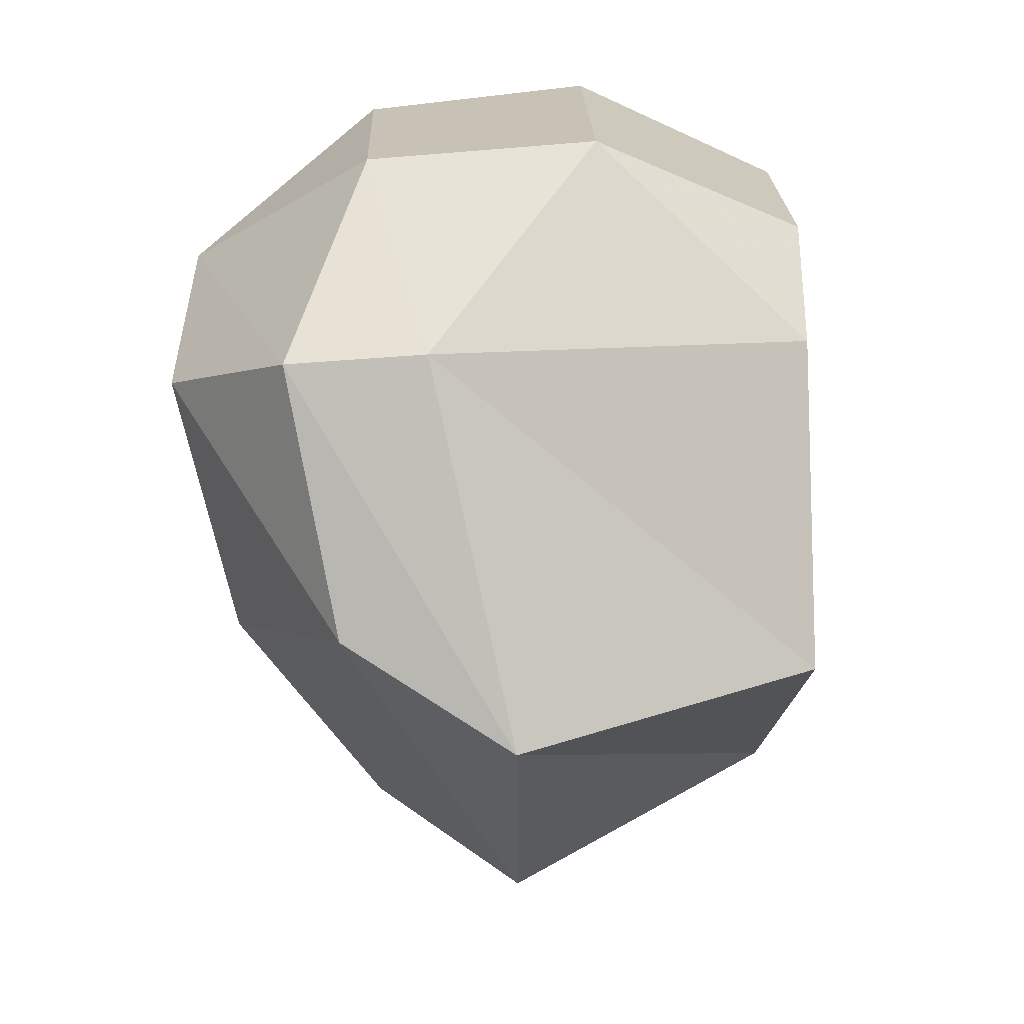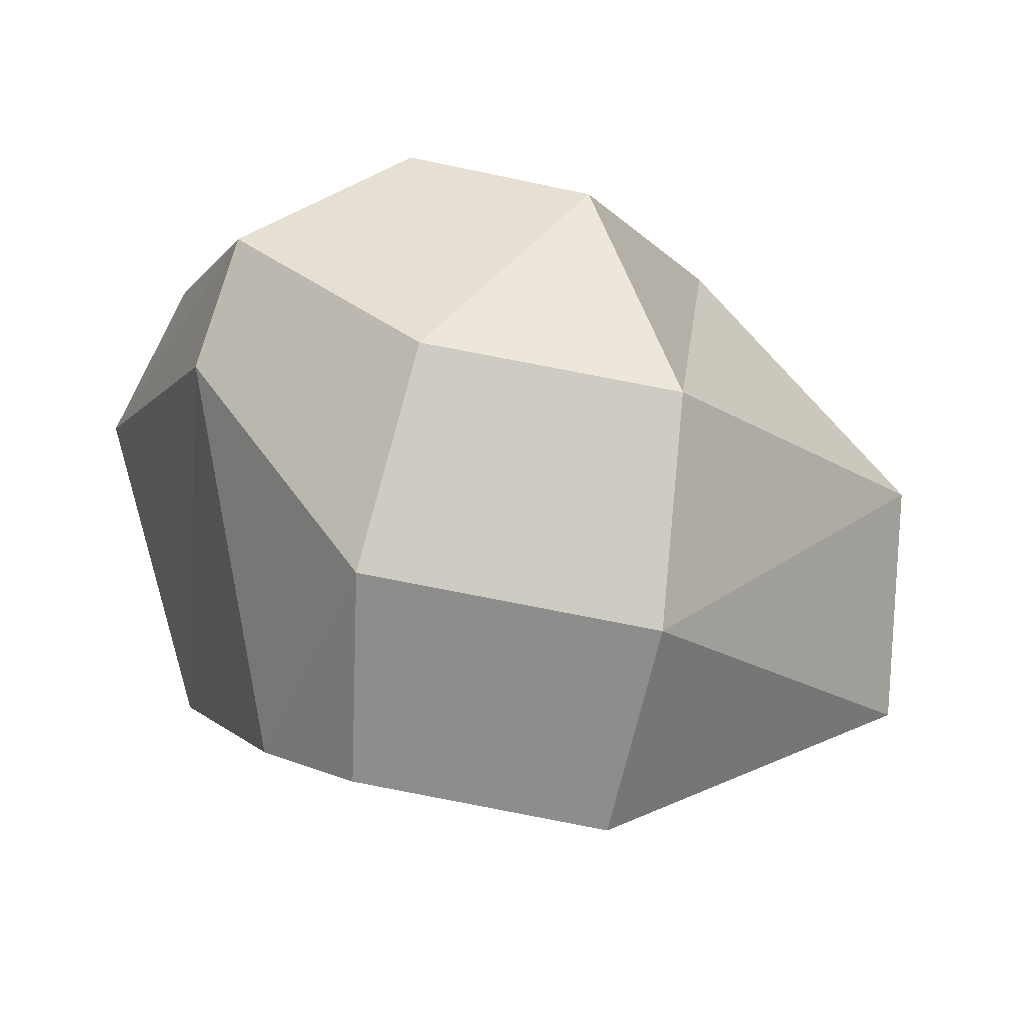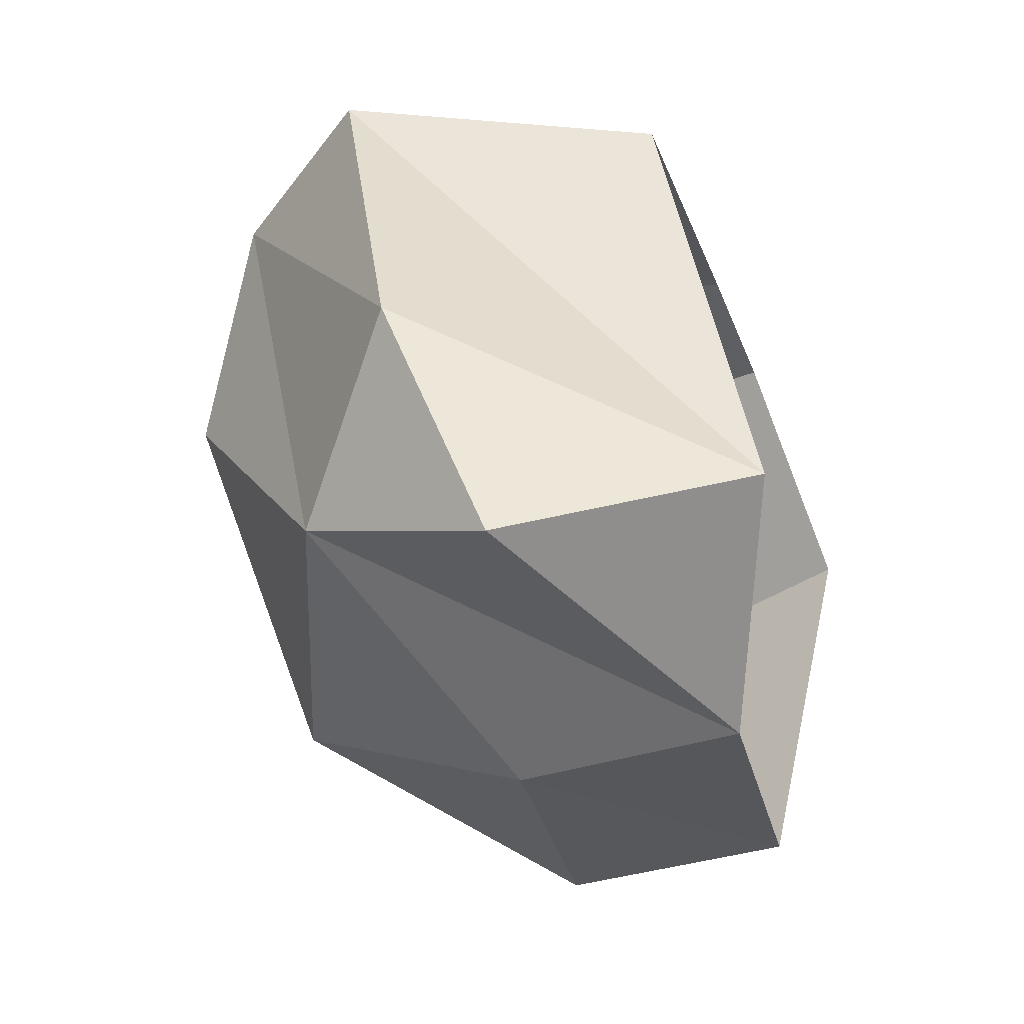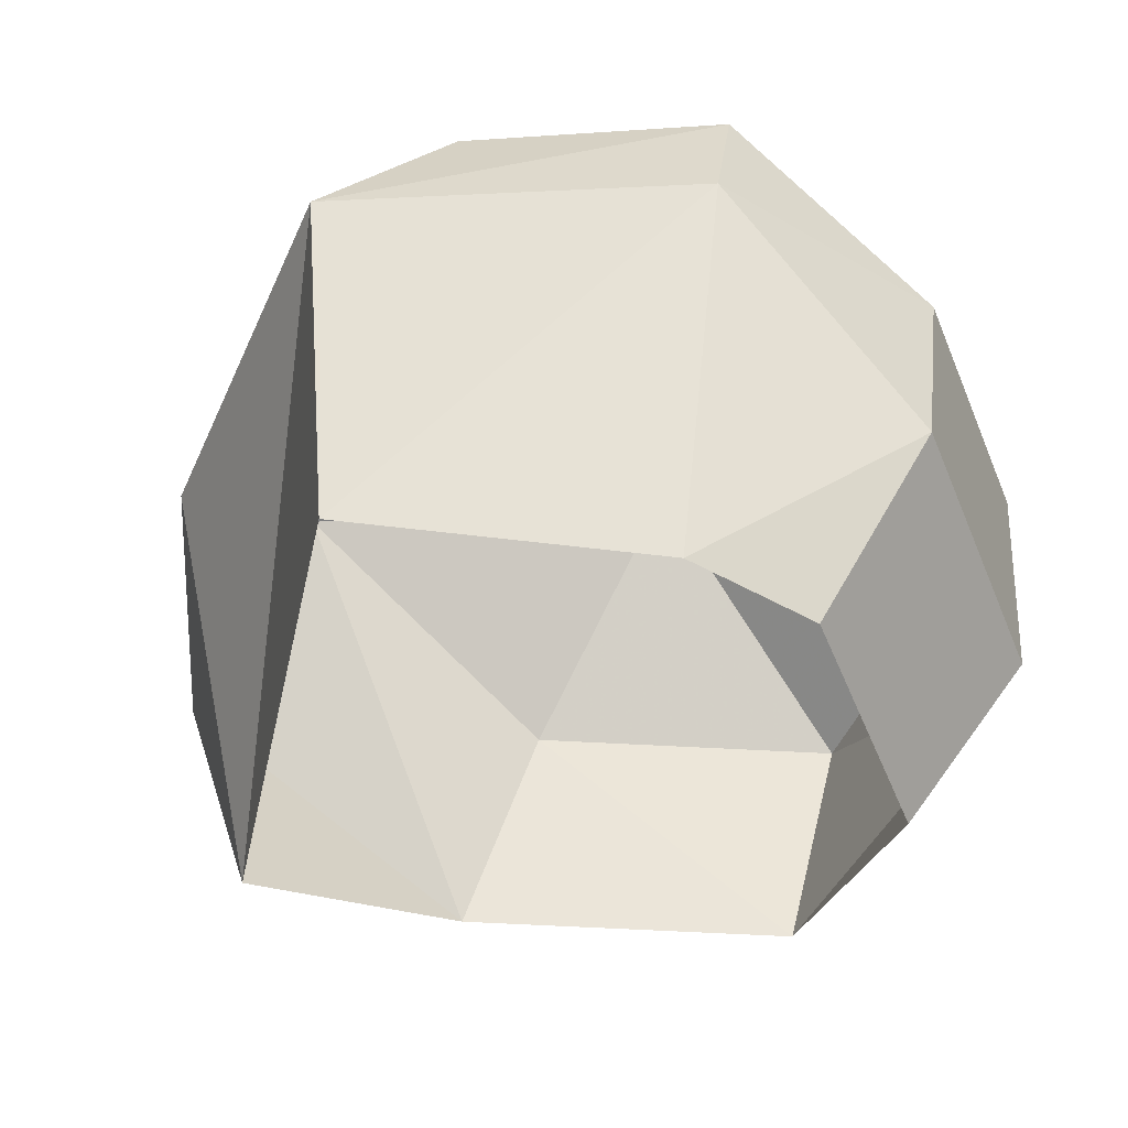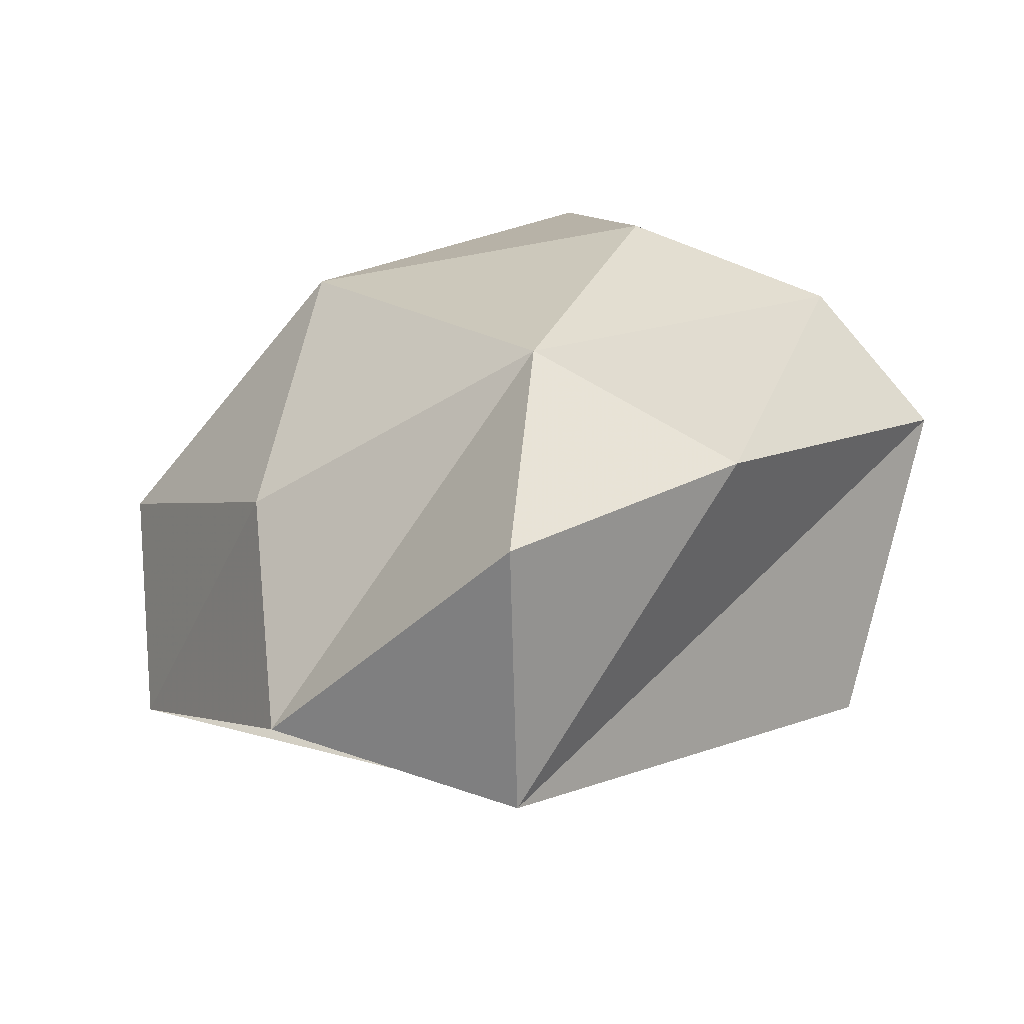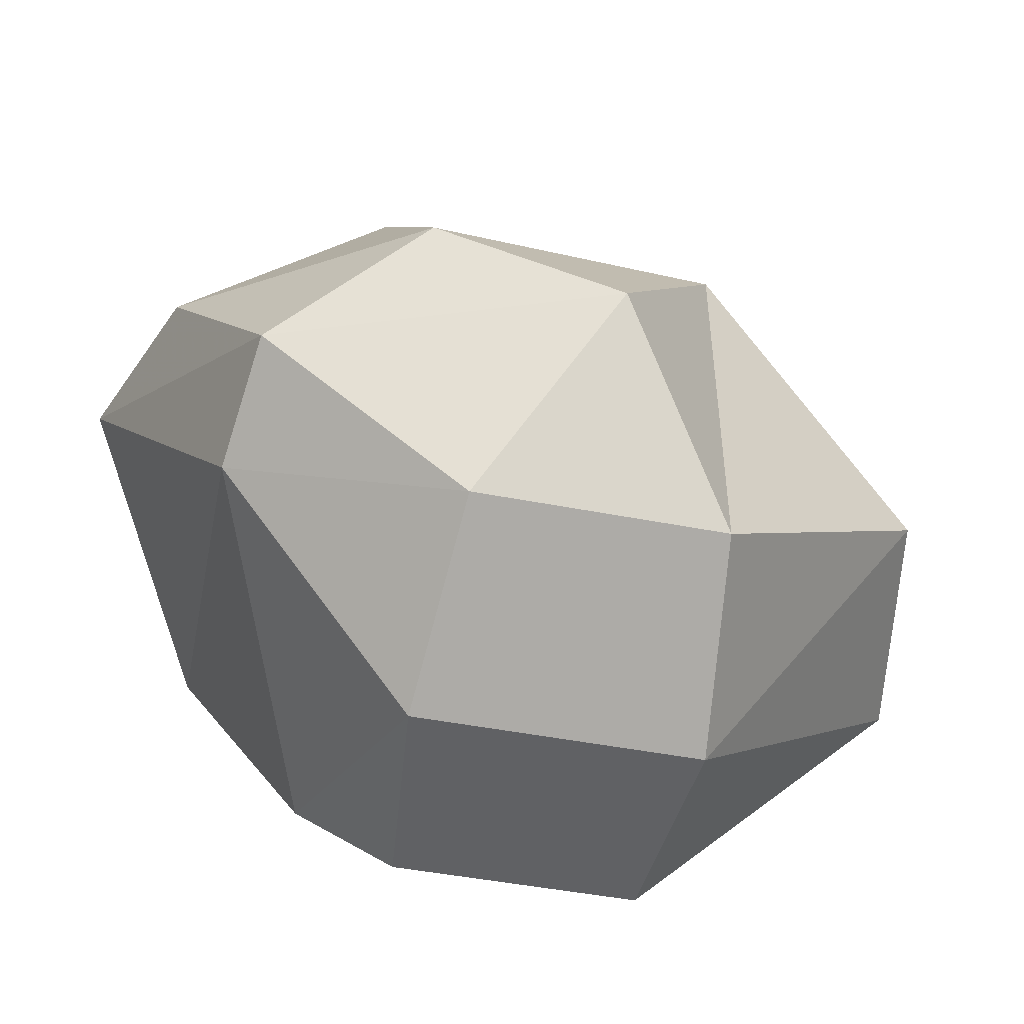
<metadata>
{"format":"obj","ext":"obj","renderer":"f3d","projection":"perspective","resolution":1024,"background":"white","views":[{"elev":47.0,"azim":-103.9,"up":"+Z"},{"elev":-5.8,"azim":27.2,"up":"+Y"},{"elev":-69.4,"azim":-80.0,"up":"+Z"},{"elev":-41.0,"azim":-40.2,"up":"+Y"},{"elev":4.2,"azim":-161.0,"up":"+Y"},{"elev":12.8,"azim":20.8,"up":"+Y"}]}
</metadata>
<code>
g polySurface346
v -21.82 -50.12 -62.83
v -75.7 13.64 24.52
v -63.18 -42.05 15.35
v -54.81 8.176 -42.68
v -26.05 -4.767 -79
v -53.08 37.86 33.51
v -20.8 27.46 -51.26
v -22.22 51.25 6.987
v 35.36 40.51 -13.08
v 3.061 55.86 43.78
v 37.55 45.85 41.63
v -63.18 -42.05 15.35
v -26.22 16.2 68.53
v -21.64 -51.17 52.18
v -75.7 13.64 24.52
v 11.17 -21.9 75.8
v 0.3614 -56.23 58.48
v 55.93 -31.52 52.61
v 39.12 -64.56 38.39
v -19.67 38.95 65.45
v -53.08 37.86 33.51
v 20.69 16.35 71.76
v 59.45 8.014 51.67
v 37.55 45.85 41.63
v 3.061 55.86 43.78
v 39.12 -64.56 38.39
v 55.93 -31.52 52.61
v 70.22 -44.17 -19.29
v 76.19 -3.827 -11.29
v 59.45 8.014 51.67
v 33.29 -0.0849 -48.26
v 25.08 -39.45 -60.31
v -20.8 27.46 -51.26
v -26.05 -4.767 -79
v -21.82 -50.12 -62.83
v 35.36 40.51 -13.08
v 37.55 45.85 41.63
v -53.08 37.86 33.51
v 3.061 55.86 43.78
v -19.67 38.95 65.45
v -22.22 51.25 6.987
v 20.69 16.35 71.76
v 37.55 45.85 41.63
v 59.45 8.014 51.67
g polySurface346_0
f 3 2 1
f 2 4 1
f 4 5 1
f 2 6 4
f 6 7 4
f 4 7 5
f 6 8 7
f 8 9 7
f 10 9 8
f 11 9 10
f 14 13 12
f 13 15 12
f 16 13 14
f 17 16 14
f 18 16 17
f 19 18 17
f 13 20 15
f 20 21 15
f 16 22 13
f 22 20 13
f 18 23 16
f 23 22 16
f 22 24 20
f 24 25 20
f 28 27 26
f 28 29 27
f 29 30 27
f 31 29 28
f 32 31 28
f 33 31 32
f 34 33 32
f 35 34 32
f 29 36 30
f 31 36 29
f 33 36 31
f 36 37 30
f 40 39 38
f 39 41 38
f 44 43 42

</code>
